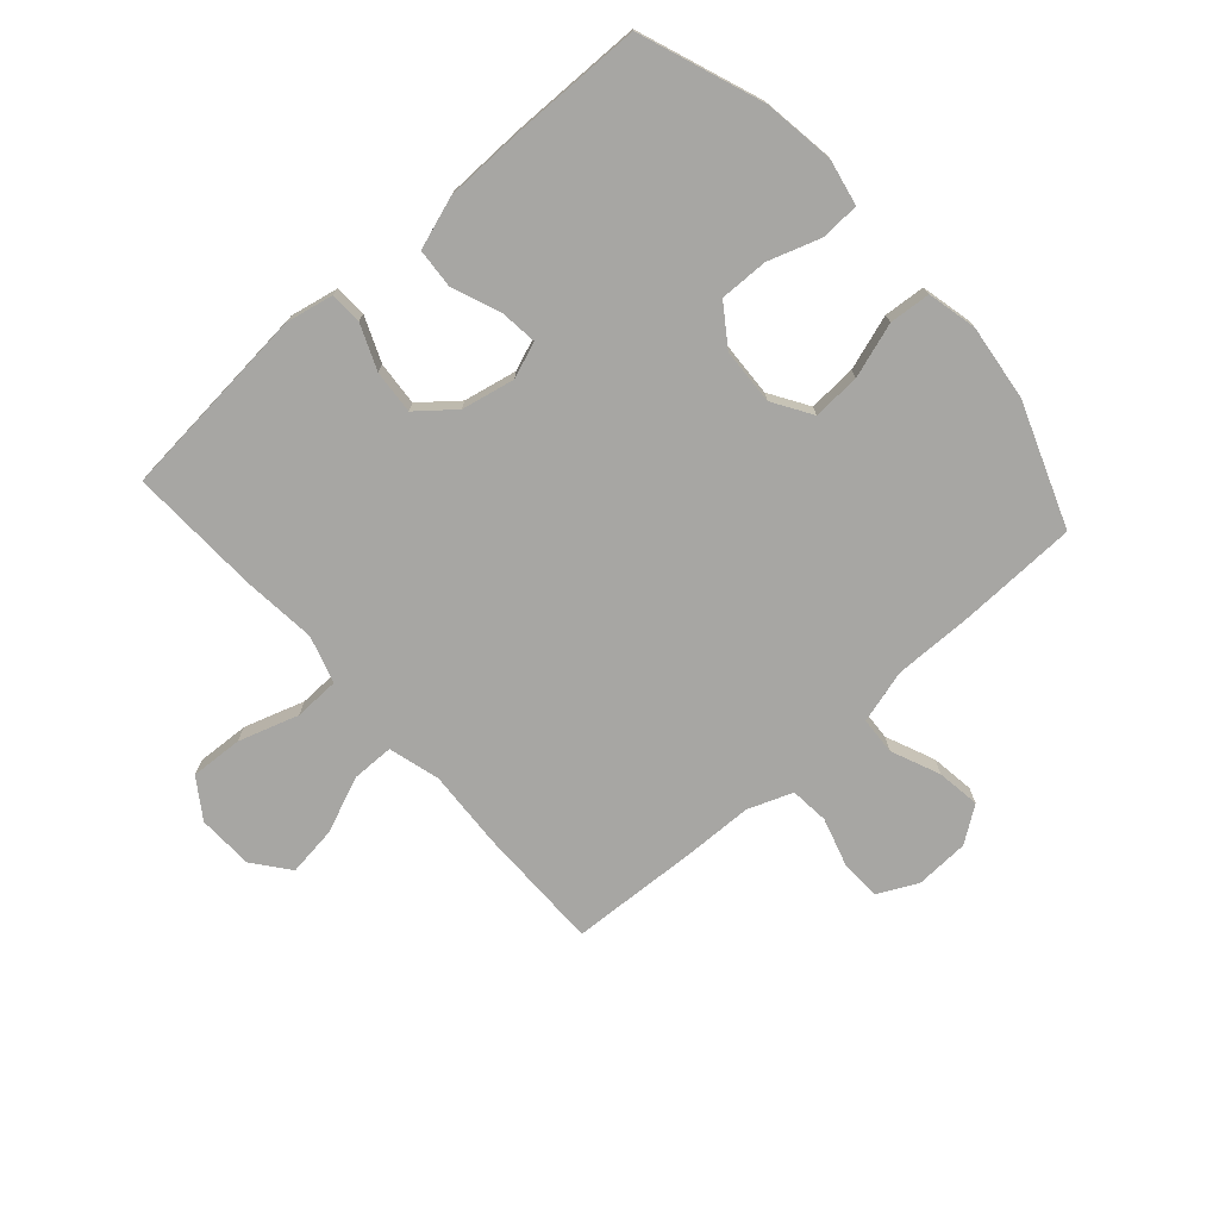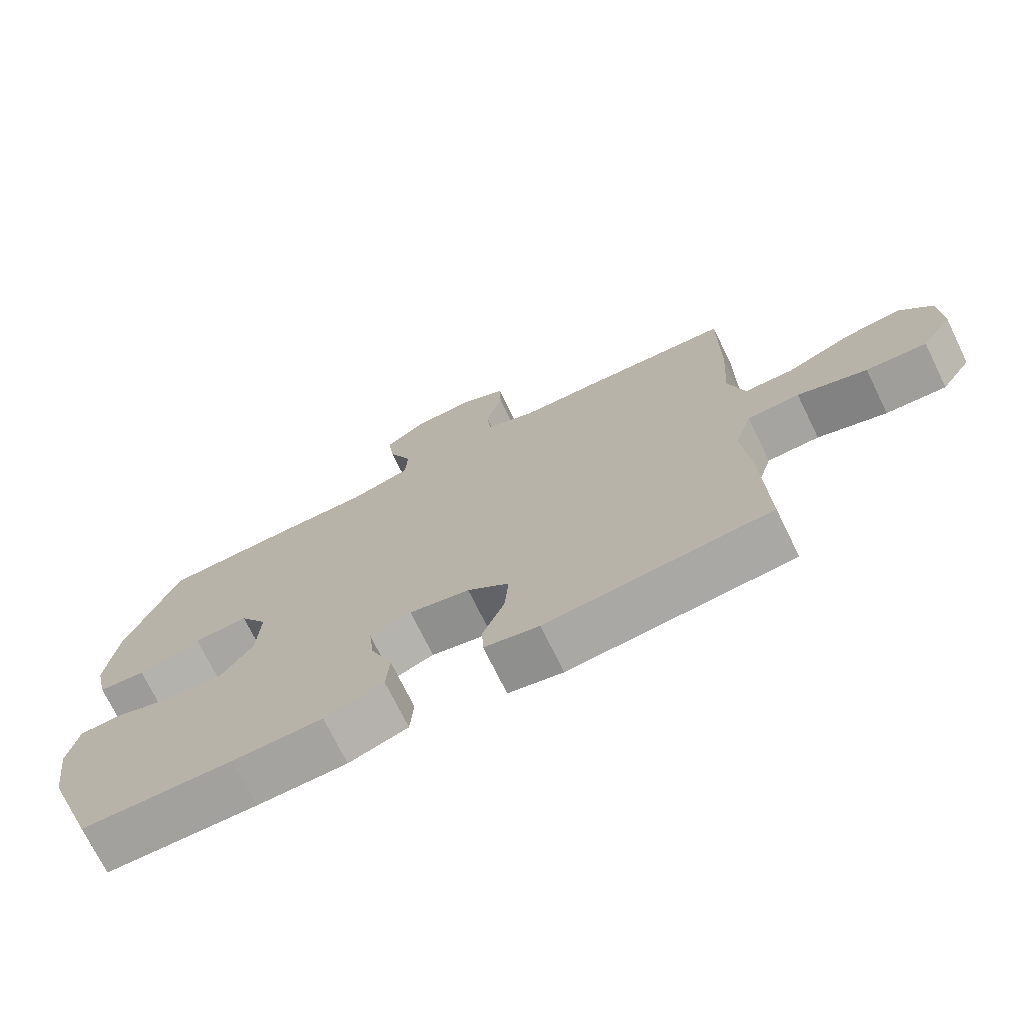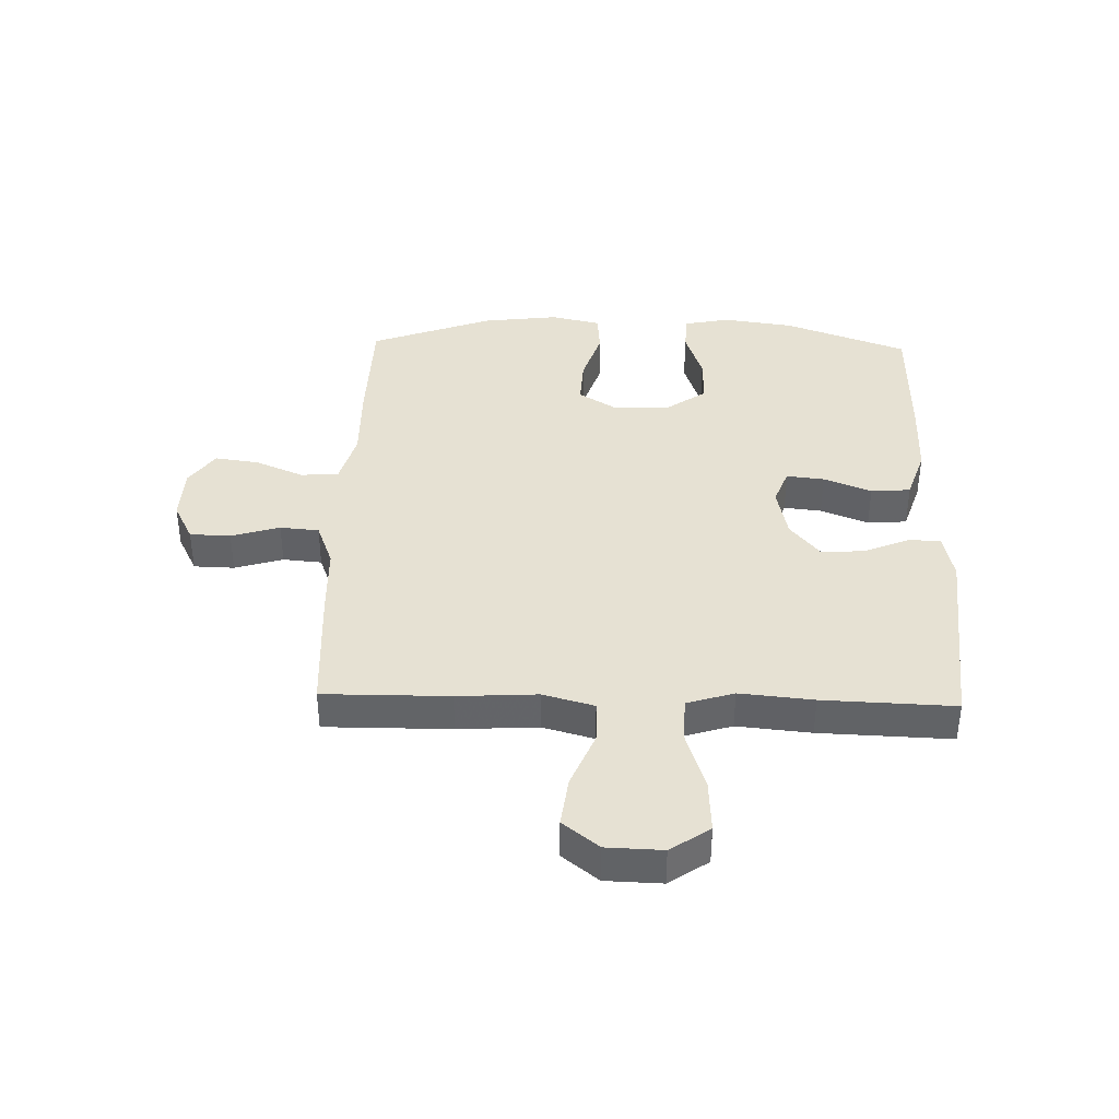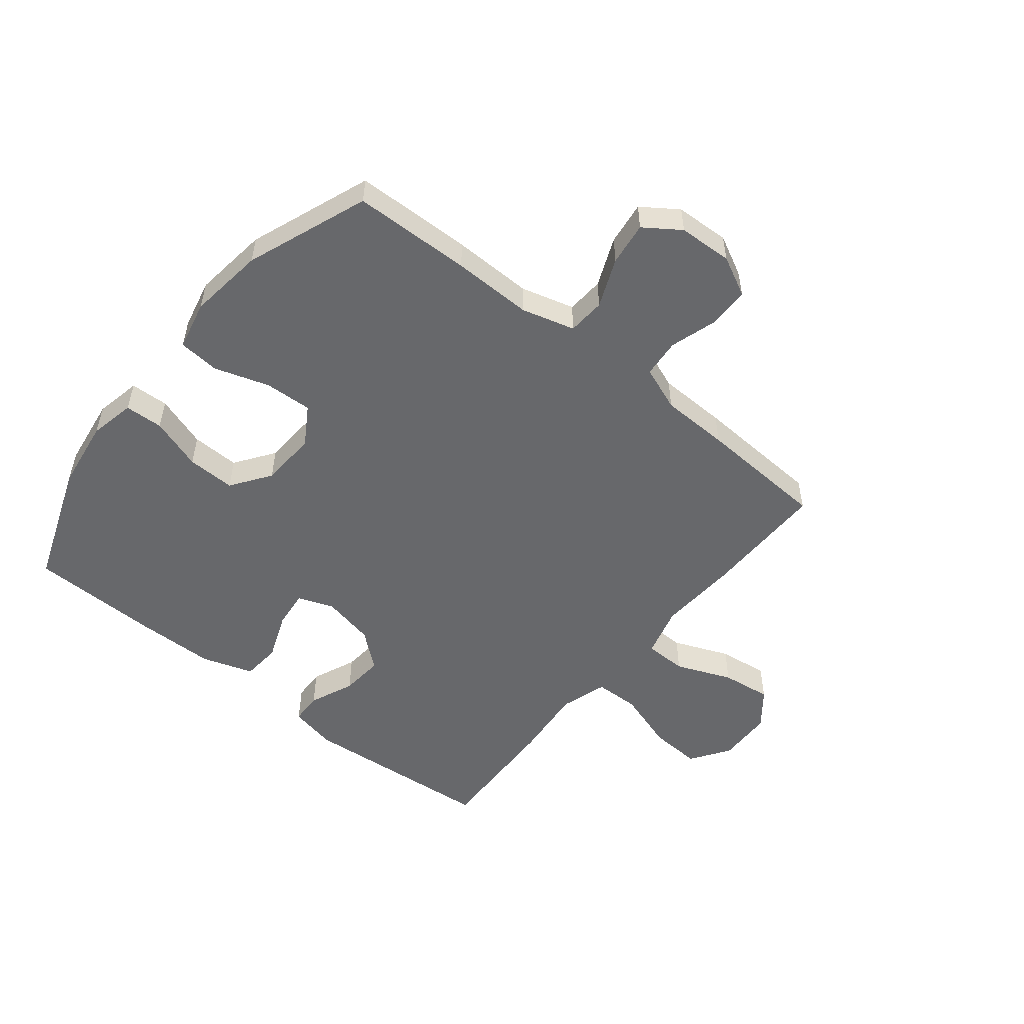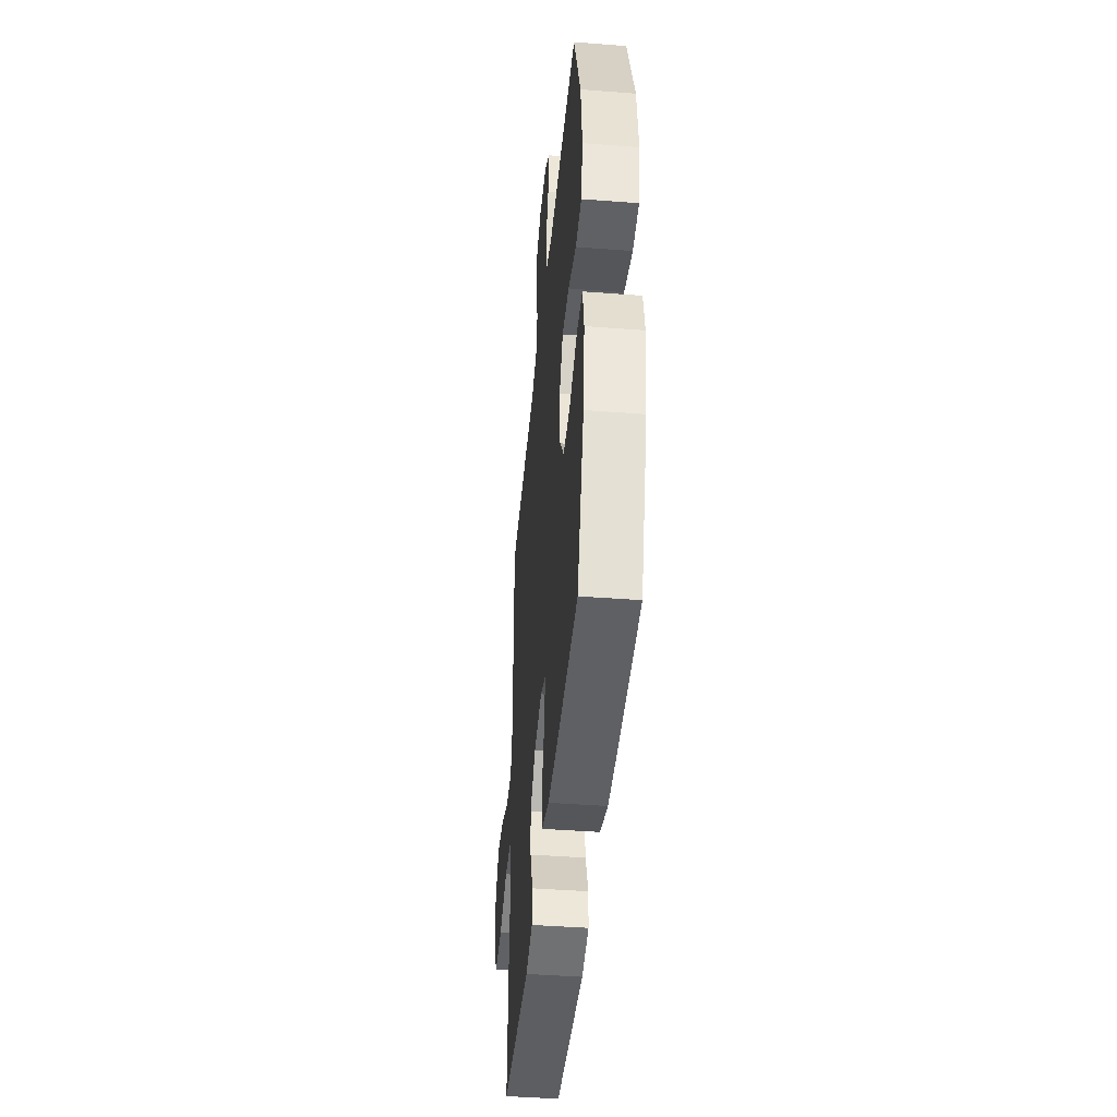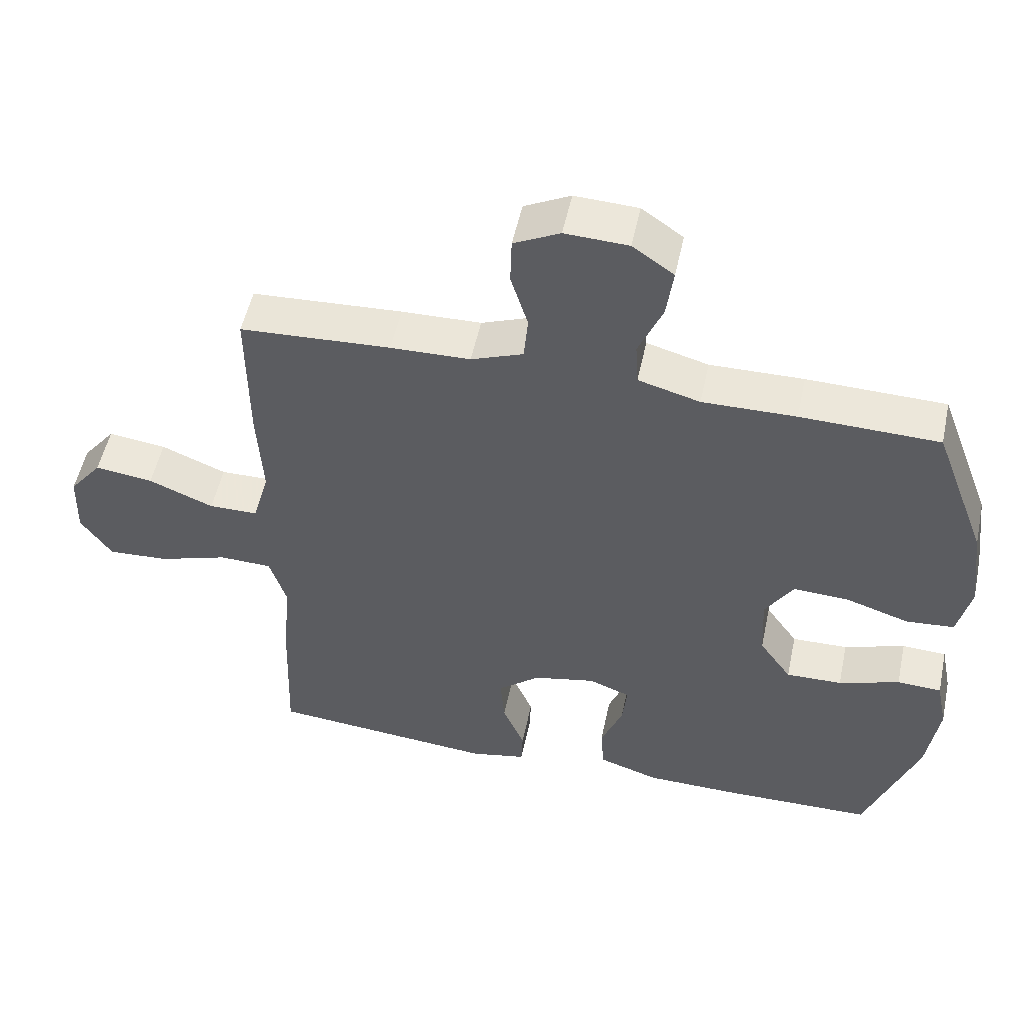
<metadata>
{"format":"obj","ext":"obj","renderer":"f3d","projection":"perspective","resolution":1024,"background":"white","views":[{"elev":-74.1,"azim":-138.2,"up":"+Y"},{"elev":-72.6,"azim":26.1,"up":"+Z"},{"elev":38.8,"azim":91.6,"up":"+Y"},{"elev":-52.5,"azim":-39.0,"up":"+Y"},{"elev":-43.3,"azim":-95.2,"up":"+Z"},{"elev":52.5,"azim":-168.0,"up":"+Z"}]}
</metadata>
<code>
v 0.5 0.07 0.5
v 0.499 0.07 0.287
v 0.491 0.07 0.152
v 0.515 0.07 0.065
v 0.587 0.07 0.064
v 0.682 0.07 0.103
v 0.767 0.07 0.114
v 0.815 0.07 0.053
v 0.818 0.07 -0.042
v 0.773 0.07 -0.108
v 0.684 0.07 -0.103
v 0.582 0.07 -0.07
v 0.505 0.07 -0.072
v 0.48 0.07 -0.152
v 0.492 0.07 -0.277
v 0.5 0.07 -0.5
v 0.169 0.07 -0.529
v 0.088 0.07 -0.512
v 0.086 0.07 -0.458
v 0.118 0.07 -0.382
v 0.124 0.07 -0.308
v 0.062 0.07 -0.257
v -0.028 0.07 -0.238
v -0.089 0.07 -0.261
v -0.082 0.07 -0.325
v -0.05 0.07 -0.406
v -0.055 0.07 -0.473
v -0.143 0.07 -0.502
v -0.276 0.07 -0.504
v -0.5 0.07 -0.5
v -0.577 0.07 -0.291
v -0.594 0.07 -0.171
v -0.578 0.07 -0.093
v -0.513 0.07 -0.09
v -0.424 0.07 -0.12
v -0.342 0.07 -0.122
v -0.295 0.07 -0.055
v -0.29 0.07 0.041
v -0.331 0.07 0.107
v -0.412 0.07 0.103
v -0.505 0.07 0.073
v -0.575 0.07 0.079
v -0.594 0.07 0.163
v -0.578 0.07 0.292
v -0.5 0.07 0.5
v -0.299 0.07 0.505
v -0.163 0.07 0.503
v -0.073 0.07 0.528
v -0.069 0.07 0.592
v -0.104 0.07 0.675
v -0.114 0.07 0.749
v -0.054 0.07 0.791
v 0.038 0.07 0.795
v 0.105 0.07 0.761
v 0.107 0.07 0.692
v 0.082 0.07 0.61
v 0.088 0.07 0.544
v 0.164 0.07 0.515
v 0.28 0.07 0.512
v 0.5 0 0.5
v 0.499 0 0.287
v 0.491 0 0.152
v 0.515 0 0.065
v 0.587 0 0.064
v 0.682 0 0.103
v 0.767 0 0.114
v 0.815 0 0.053
v 0.818 0 -0.042
v 0.773 0 -0.108
v 0.684 0 -0.103
v 0.582 0 -0.07
v 0.505 0 -0.072
v 0.48 0 -0.152
v 0.492 0 -0.277
v 0.5 0 -0.5
v 0.169 0 -0.529
v 0.088 0 -0.512
v 0.086 0 -0.458
v 0.118 0 -0.382
v 0.124 0 -0.308
v 0.062 0 -0.257
v -0.028 0 -0.238
v -0.089 0 -0.261
v -0.082 0 -0.325
v -0.05 0 -0.406
v -0.055 0 -0.473
v -0.143 0 -0.502
v -0.276 0 -0.504
v -0.5 0 -0.5
v -0.577 0 -0.291
v -0.594 0 -0.171
v -0.578 0 -0.093
v -0.513 0 -0.09
v -0.424 0 -0.12
v -0.342 0 -0.122
v -0.295 0 -0.055
v -0.29 0 0.041
v -0.331 0 0.107
v -0.412 0 0.103
v -0.505 0 0.073
v -0.575 0 0.079
v -0.594 0 0.163
v -0.578 0 0.292
v -0.5 0 0.5
v -0.299 0 0.505
v -0.163 0 0.503
v -0.073 0 0.528
v -0.069 0 0.592
v -0.104 0 0.675
v -0.114 0 0.749
v -0.054 0 0.791
v 0.038 0 0.795
v 0.105 0 0.761
v 0.107 0 0.692
v 0.082 0 0.61
v 0.088 0 0.544
v 0.164 0 0.515
v 0.28 0 0.512
f 1 2 3
f 59 1 3
f 58 59 3
f 57 58 3 4
f 54 55 56
f 53 54 56
f 52 53 56
f 51 52 56
f 50 51 56
f 49 50 56
f 48 49 56 57
f 47 48 57 4
f 45 46 47
f 44 45 47
f 43 44 47
f 42 43 47
f 41 42 47
f 40 41 47
f 39 40 47
f 38 39 47 4
f 33 34 35
f 32 33 35
f 31 32 35
f 30 31 35
f 29 30 35
f 28 29 35
f 27 28 35
f 26 27 35
f 25 26 35
f 24 25 35 36
f 23 24 36 37
f 18 19 20
f 17 18 20
f 16 17 20
f 15 16 20
f 14 15 20
f 13 14 20 21
f 10 11 12
f 9 10 12
f 8 9 12
f 7 8 12
f 6 7 12
f 5 6 12
f 5 12 13
f 4 5 13
f 38 4 13
f 37 38 13
f 23 37 13
f 22 23 13
f 13 21 22
f 62 61 60
f 62 60 118
f 62 118 117
f 63 62 117 116
f 115 114 113
f 115 113 112
f 115 112 111
f 115 111 110
f 115 110 109
f 115 109 108
f 116 115 108 107
f 63 116 107 106
f 106 105 104
f 106 104 103
f 106 103 102
f 106 102 101
f 106 101 100
f 106 100 99
f 106 99 98
f 63 106 98 97
f 94 93 92
f 94 92 91
f 94 91 90
f 94 90 89
f 94 89 88
f 94 88 87
f 94 87 86
f 94 86 85
f 94 85 84
f 95 94 84 83
f 96 95 83 82
f 79 78 77
f 79 77 76
f 79 76 75
f 79 75 74
f 79 74 73
f 80 79 73 72
f 71 70 69
f 71 69 68
f 71 68 67
f 71 67 66
f 71 66 65
f 71 65 64
f 72 71 64
f 72 64 63
f 72 63 97
f 72 97 96
f 72 96 82
f 72 82 81
f 81 80 72
f 1 60 61 2
f 2 61 62 3
f 3 62 63 4
f 4 63 64 5
f 5 64 65 6
f 6 65 66 7
f 7 66 67 8
f 8 67 68 9
f 9 68 69 10
f 10 69 70 11
f 11 70 71 12
f 12 71 72 13
f 13 72 73 14
f 14 73 74 15
f 15 74 75 16
f 16 75 76 17
f 17 76 77 18
f 18 77 78 19
f 19 78 79 20
f 20 79 80 21
f 21 80 81 22
f 22 81 82 23
f 23 82 83 24
f 24 83 84 25
f 25 84 85 26
f 26 85 86 27
f 27 86 87 28
f 28 87 88 29
f 29 88 89 30
f 30 89 90 31
f 31 90 91 32
f 32 91 92 33
f 33 92 93 34
f 34 93 94 35
f 35 94 95 36
f 36 95 96 37
f 37 96 97 38
f 38 97 98 39
f 39 98 99 40
f 40 99 100 41
f 41 100 101 42
f 42 101 102 43
f 43 102 103 44
f 44 103 104 45
f 45 104 105 46
f 46 105 106 47
f 47 106 107 48
f 48 107 108 49
f 49 108 109 50
f 50 109 110 51
f 51 110 111 52
f 52 111 112 53
f 53 112 113 54
f 54 113 114 55
f 55 114 115 56
f 56 115 116 57
f 57 116 117 58
f 58 117 118 59
f 59 118 60 1

</code>
